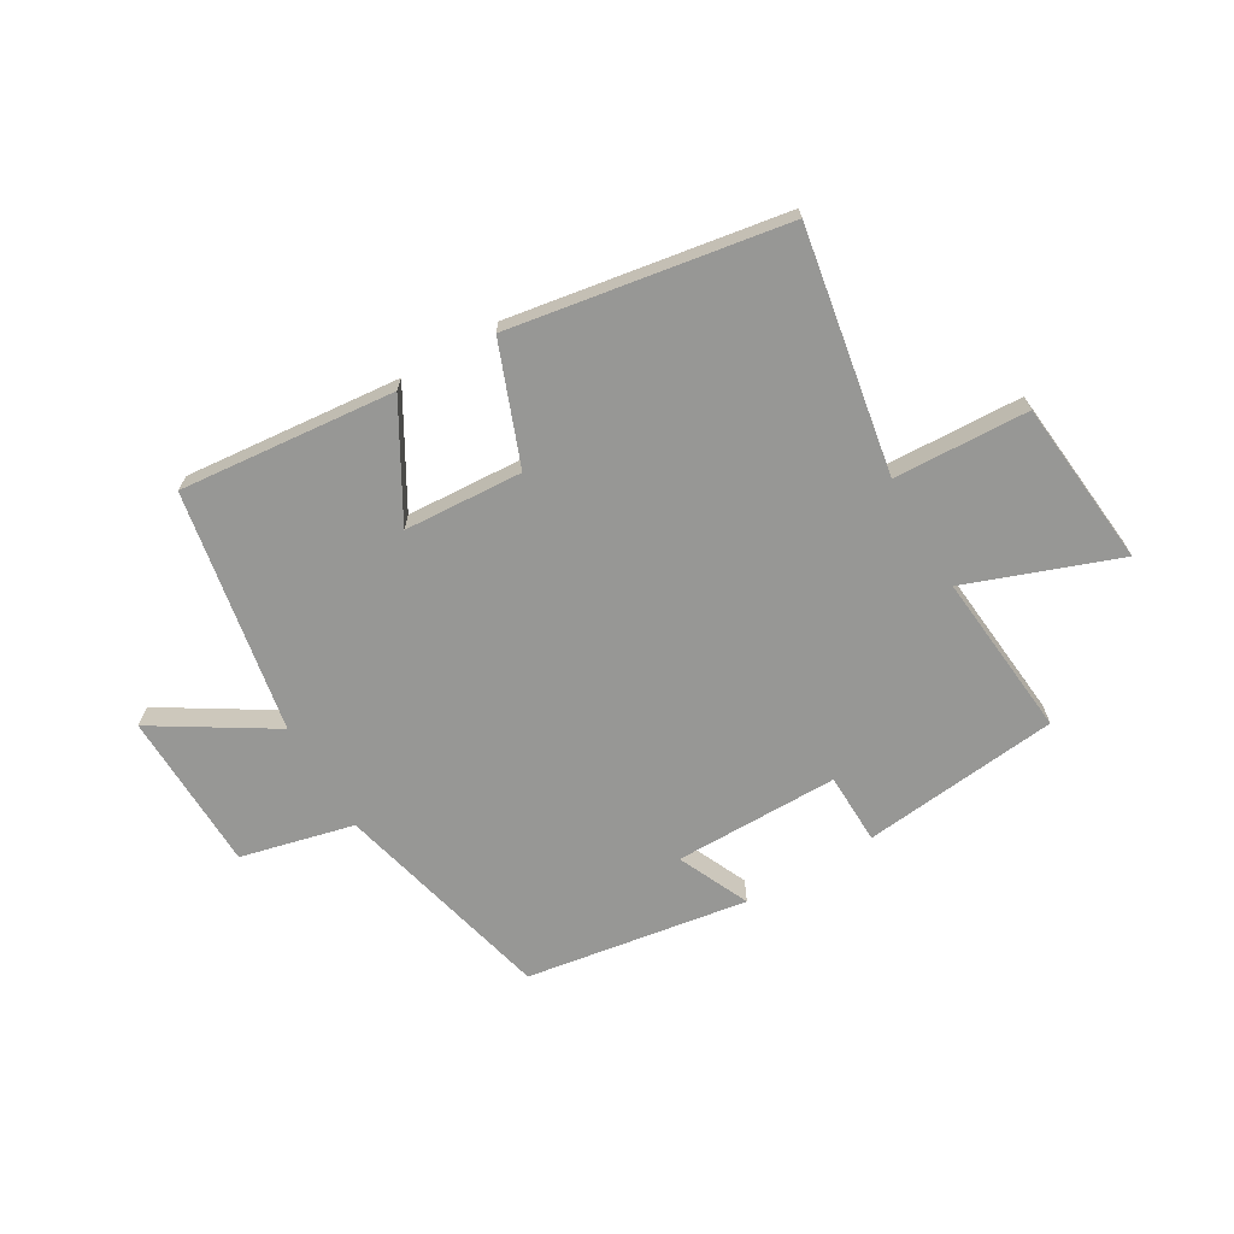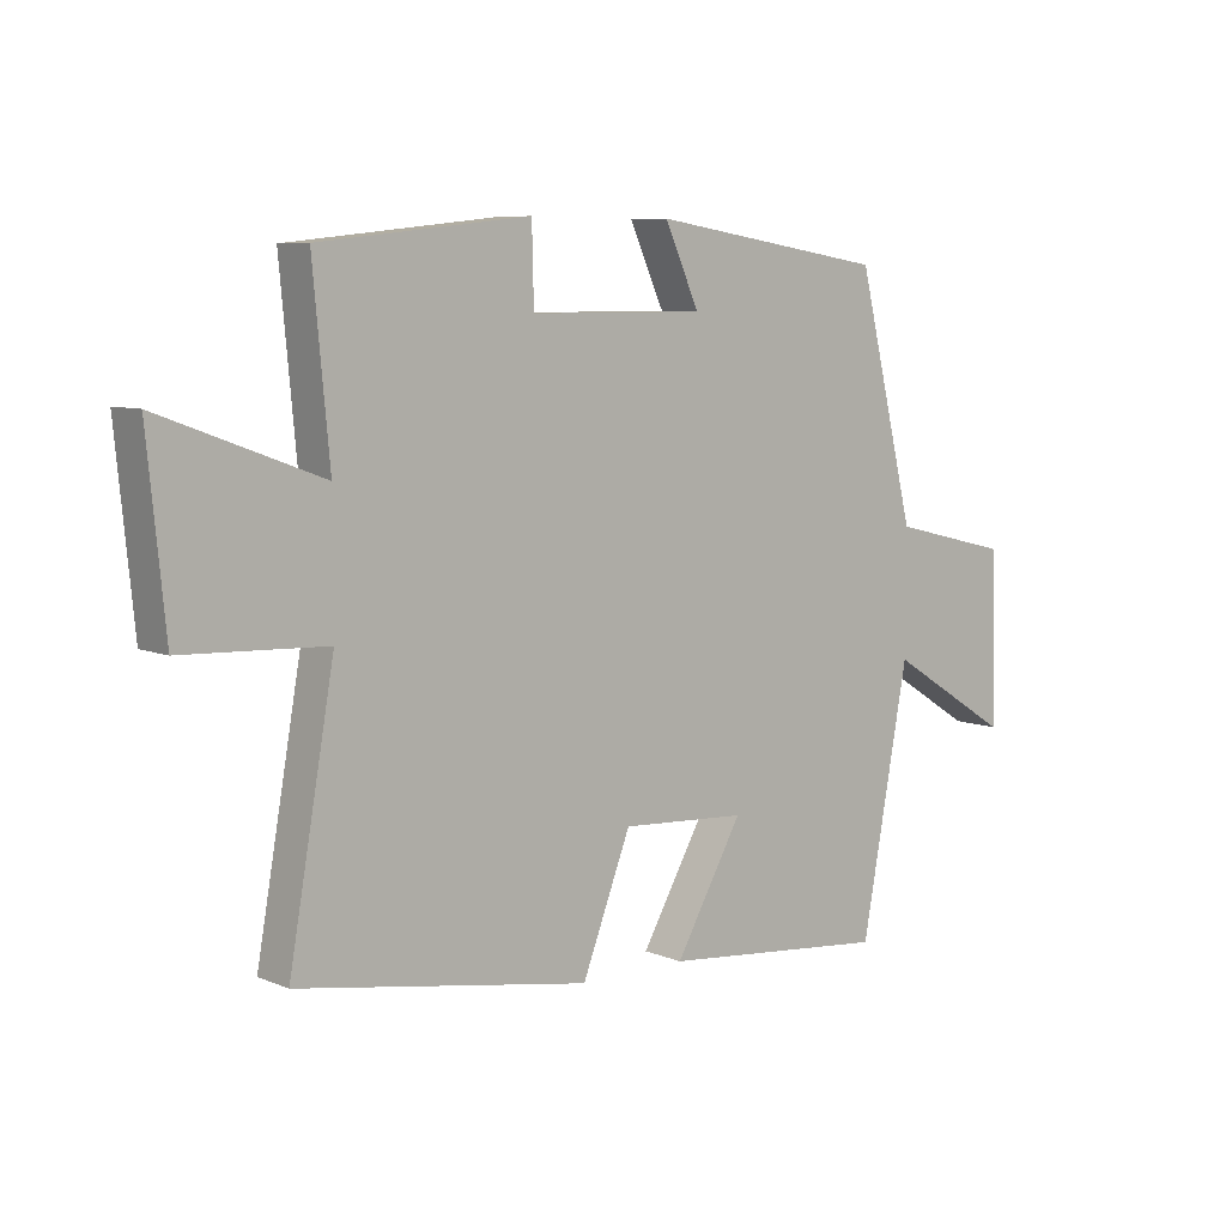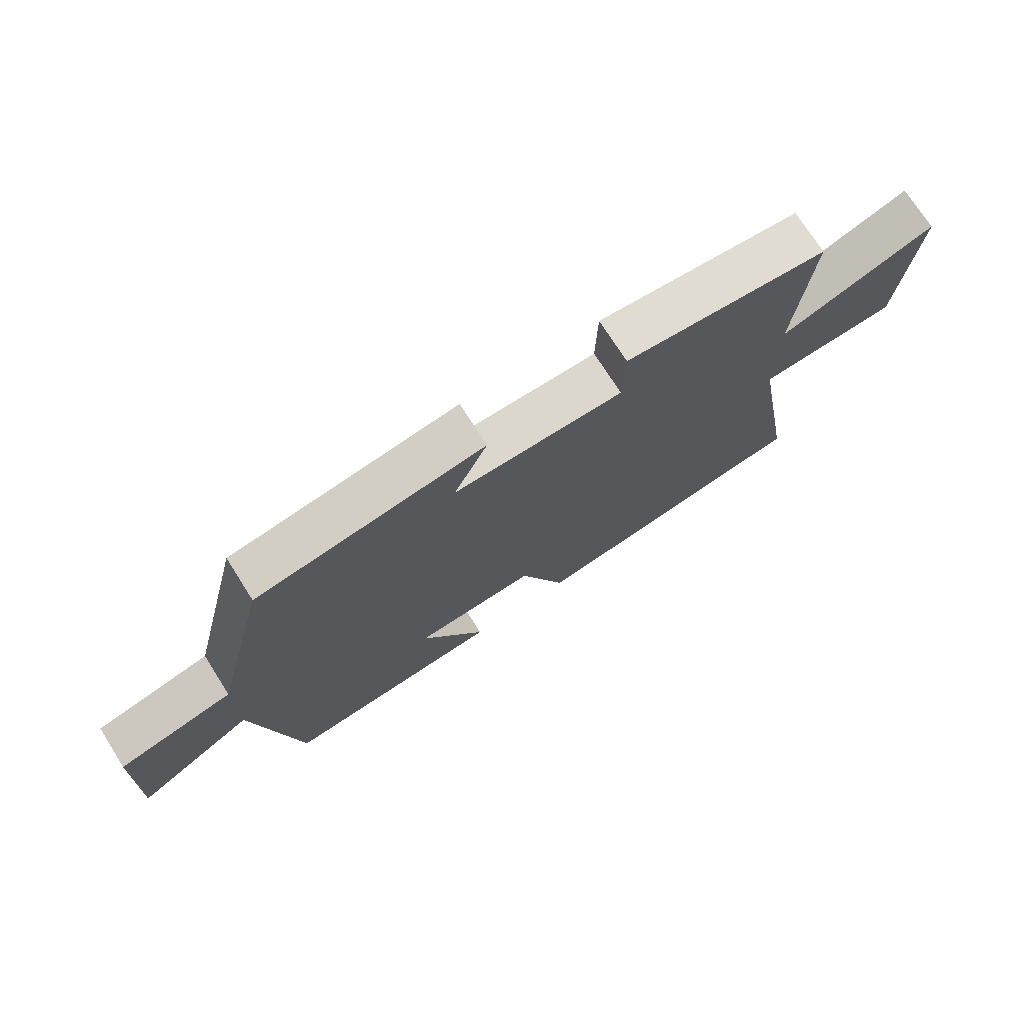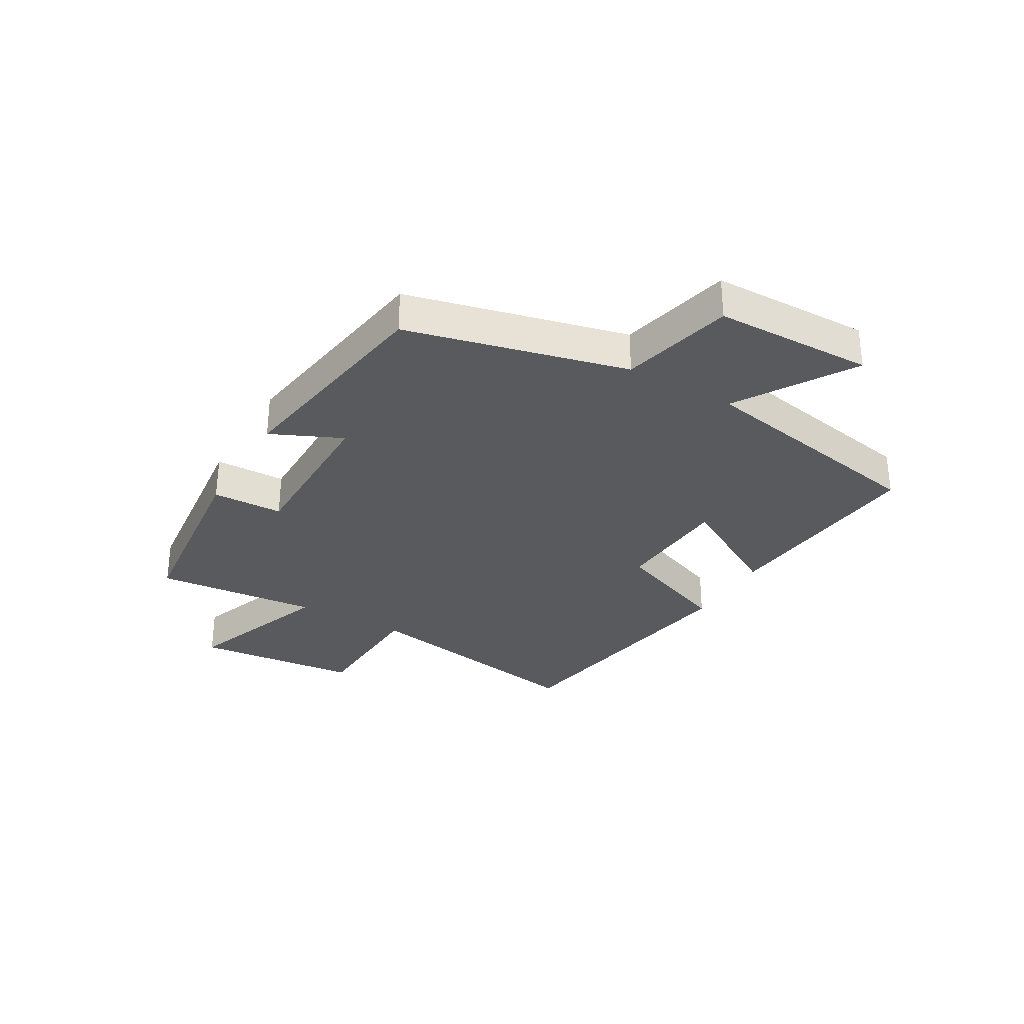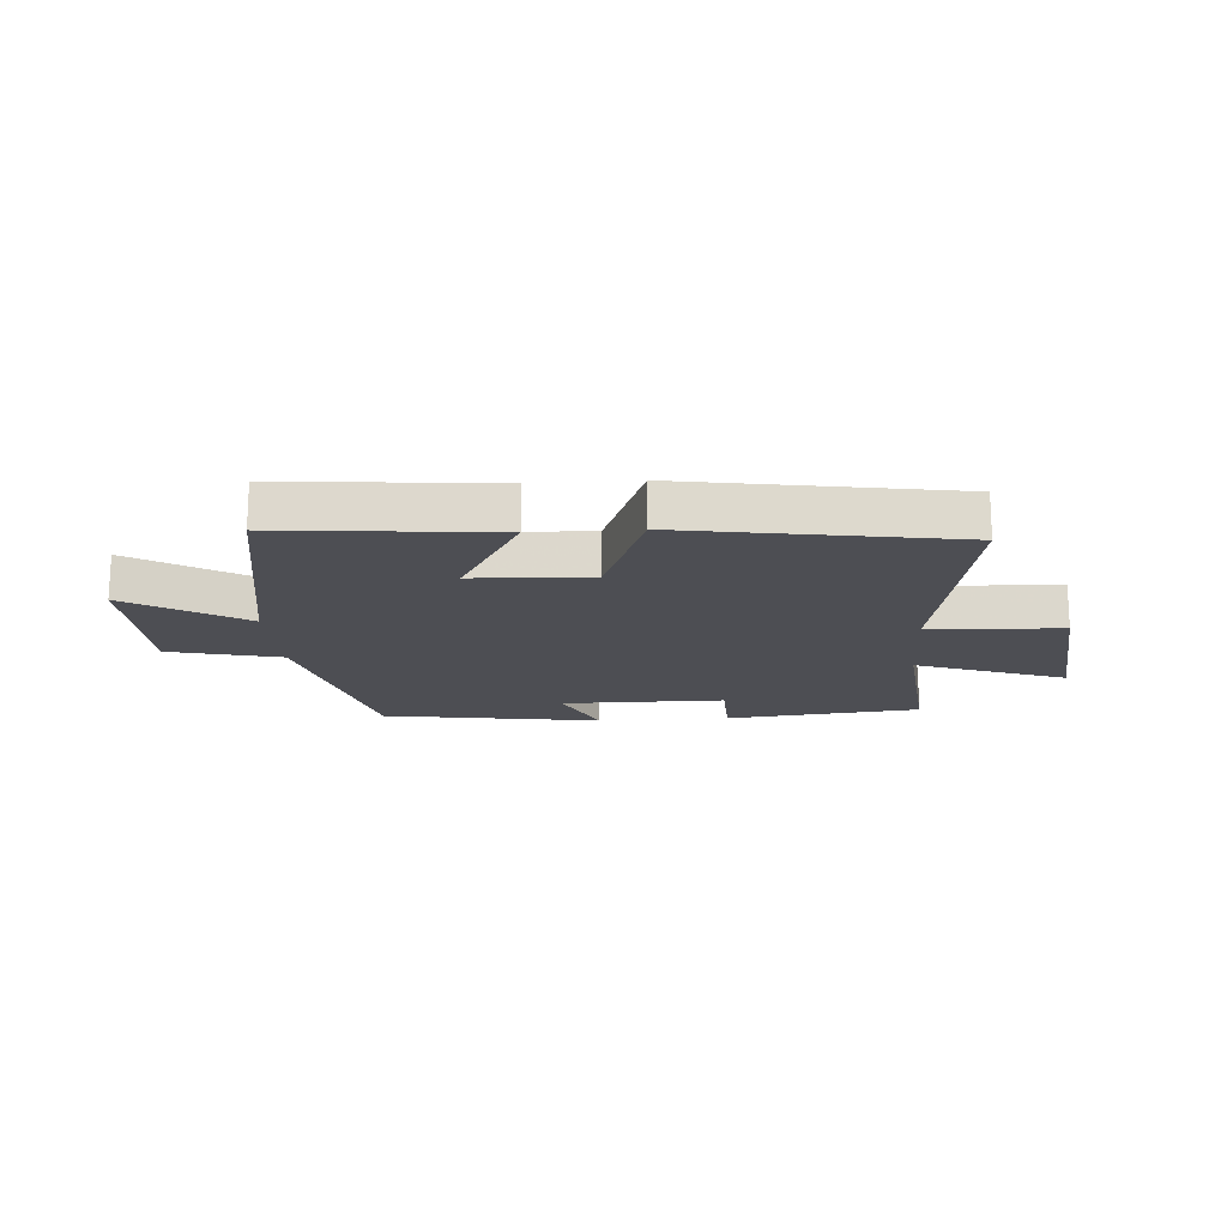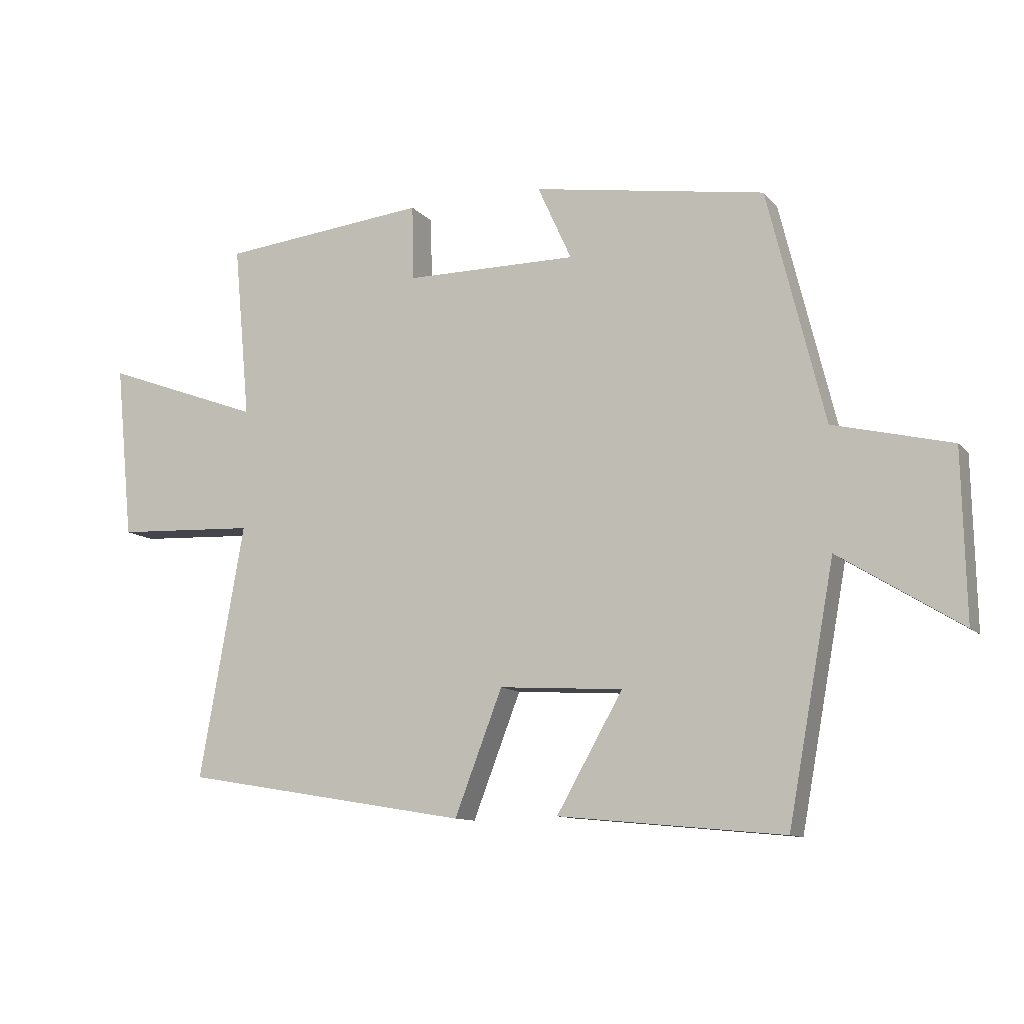
<metadata>
{"format":"obj","ext":"obj","renderer":"f3d","projection":"perspective","resolution":1024,"background":"white","views":[{"elev":-68.1,"azim":-149.6,"up":"+Y"},{"elev":7.4,"azim":-40.7,"up":"+Z"},{"elev":73.1,"azim":147.6,"up":"+Z"},{"elev":-31.3,"azim":59.9,"up":"+Y"},{"elev":-17.4,"azim":-175.9,"up":"+Y"},{"elev":-11.0,"azim":23.8,"up":"+Z"}]}
</metadata>
<code>
v -0.526 0.07 0.464
v -0.193 0.07 0.5
v -0.19 0.07 0.379
v 0.088 0.07 0.379
v 0.033 0.07 0.5
v 0.408 0.07 0.441
v 0.5 0.07 0.067
v 0.691 0.07 0.021
v 0.697 0.07 -0.249
v 0.5 0.07 -0.127
v 0.425 0.07 -0.535
v 0.061 0.07 -0.5
v 0.168 0.07 -0.312
v -0.032 0.07 -0.3
v -0.109 0.07 -0.5
v -0.572 0.07 -0.423
v -0.5 0.07 -0.014
v -0.727 0.07 -0.004
v -0.755 0.07 0.278
v -0.5 0.07 0.184
v -0.526 0 0.464
v -0.193 0 0.5
v -0.19 0 0.379
v 0.088 0 0.379
v 0.033 0 0.5
v 0.408 0 0.441
v 0.5 0 0.067
v 0.691 0 0.021
v 0.697 0 -0.249
v 0.5 0 -0.127
v 0.425 0 -0.535
v 0.061 0 -0.5
v 0.168 0 -0.312
v -0.032 0 -0.3
v -0.109 0 -0.5
v -0.572 0 -0.423
v -0.5 0 -0.014
v -0.727 0 -0.004
v -0.755 0 0.278
v -0.5 0 0.184
f 17 18 19 20
f 14 15 16 17
f 13 14 17 20
f 10 11 12 13
f 10 13 20 1
f 7 8 9 10
f 6 7 10
f 5 6 10
f 4 5 10
f 3 4 10
f 1 2 3
f 1 3 10
f 40 39 38 37
f 37 36 35 34
f 40 37 34 33
f 33 32 31 30
f 21 40 33 30
f 30 29 28 27
f 30 27 26
f 30 26 25
f 30 25 24
f 30 24 23
f 23 22 21
f 30 23 21
f 1 21 22 2
f 2 22 23 3
f 3 23 24 4
f 4 24 25 5
f 5 25 26 6
f 6 26 27 7
f 7 27 28 8
f 8 28 29 9
f 9 29 30 10
f 10 30 31 11
f 11 31 32 12
f 12 32 33 13
f 13 33 34 14
f 14 34 35 15
f 15 35 36 16
f 16 36 37 17
f 17 37 38 18
f 18 38 39 19
f 19 39 40 20
f 20 40 21 1

</code>
